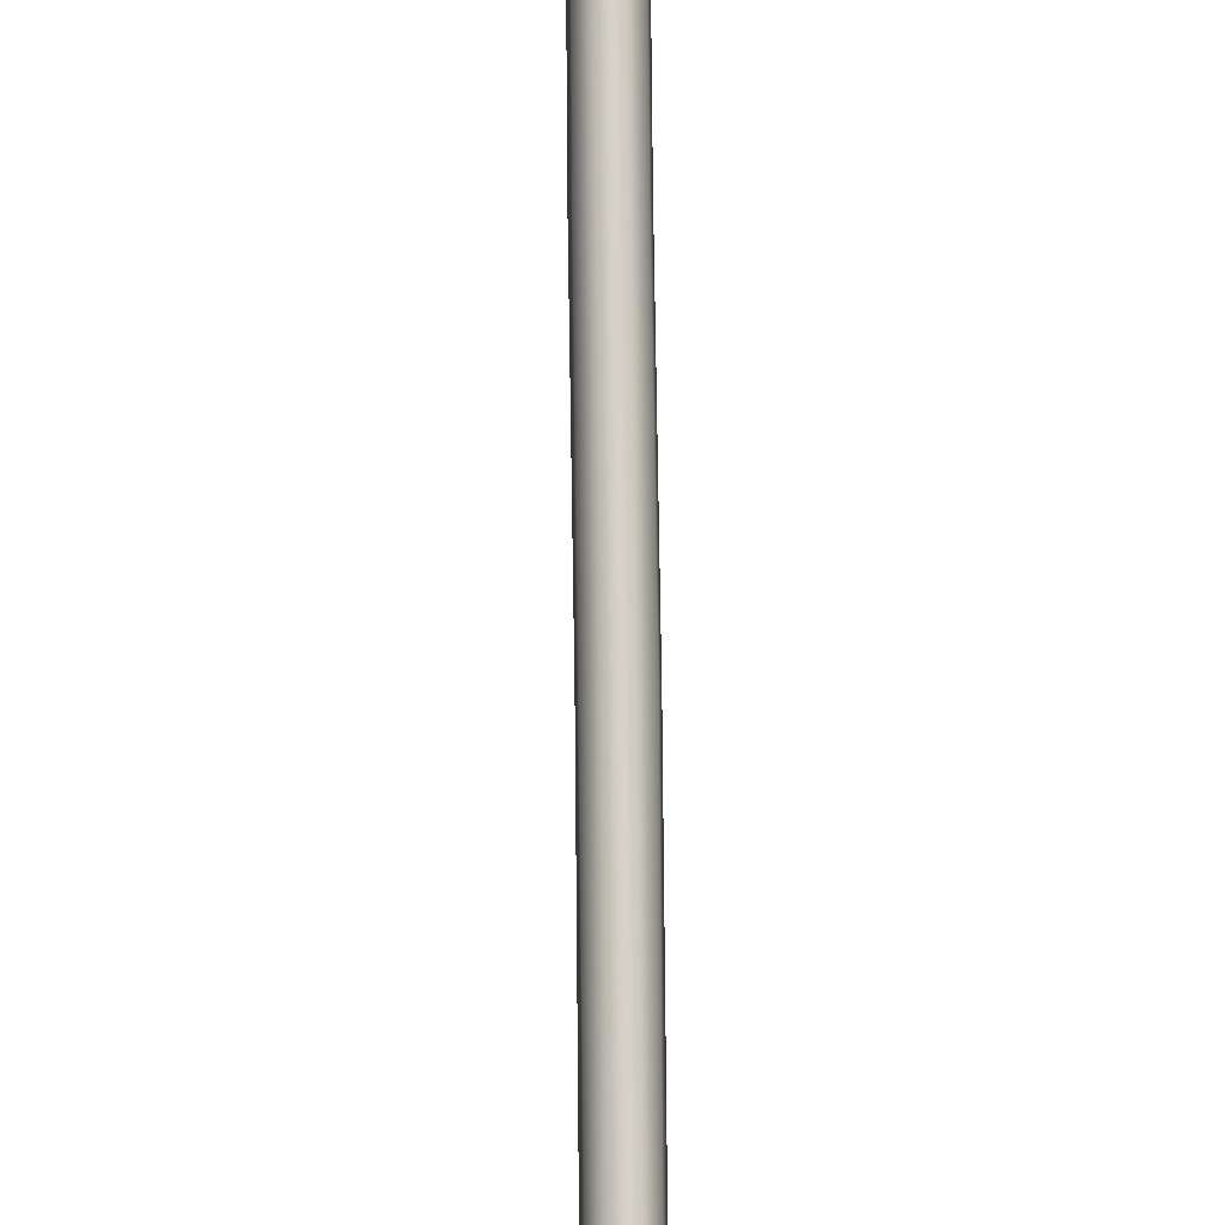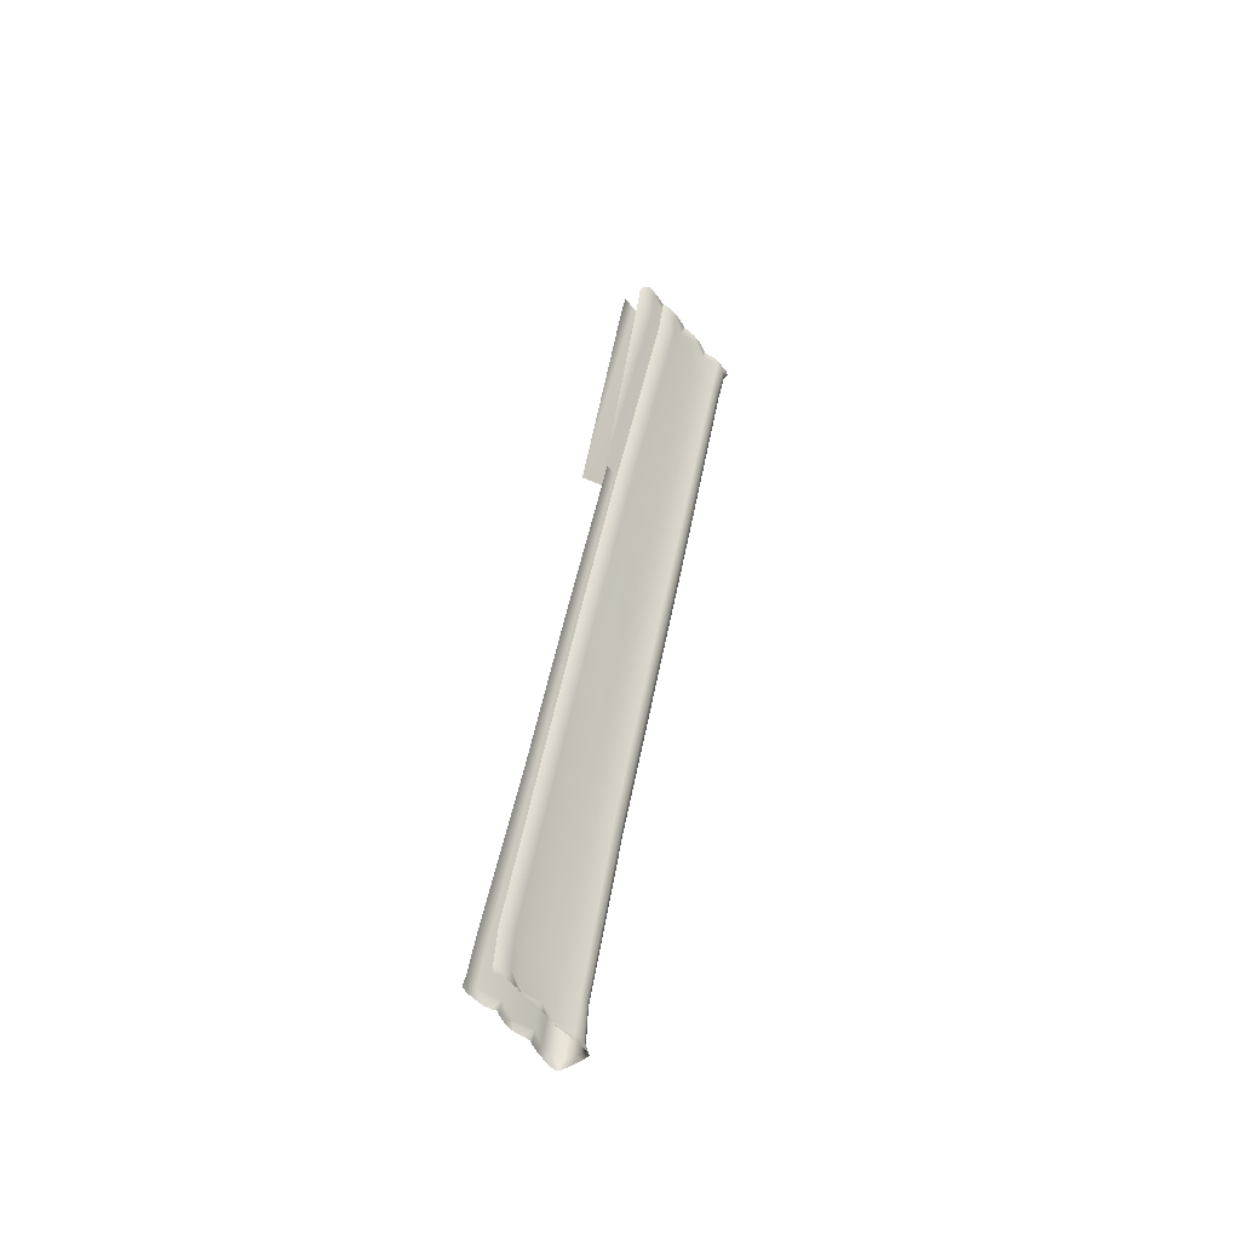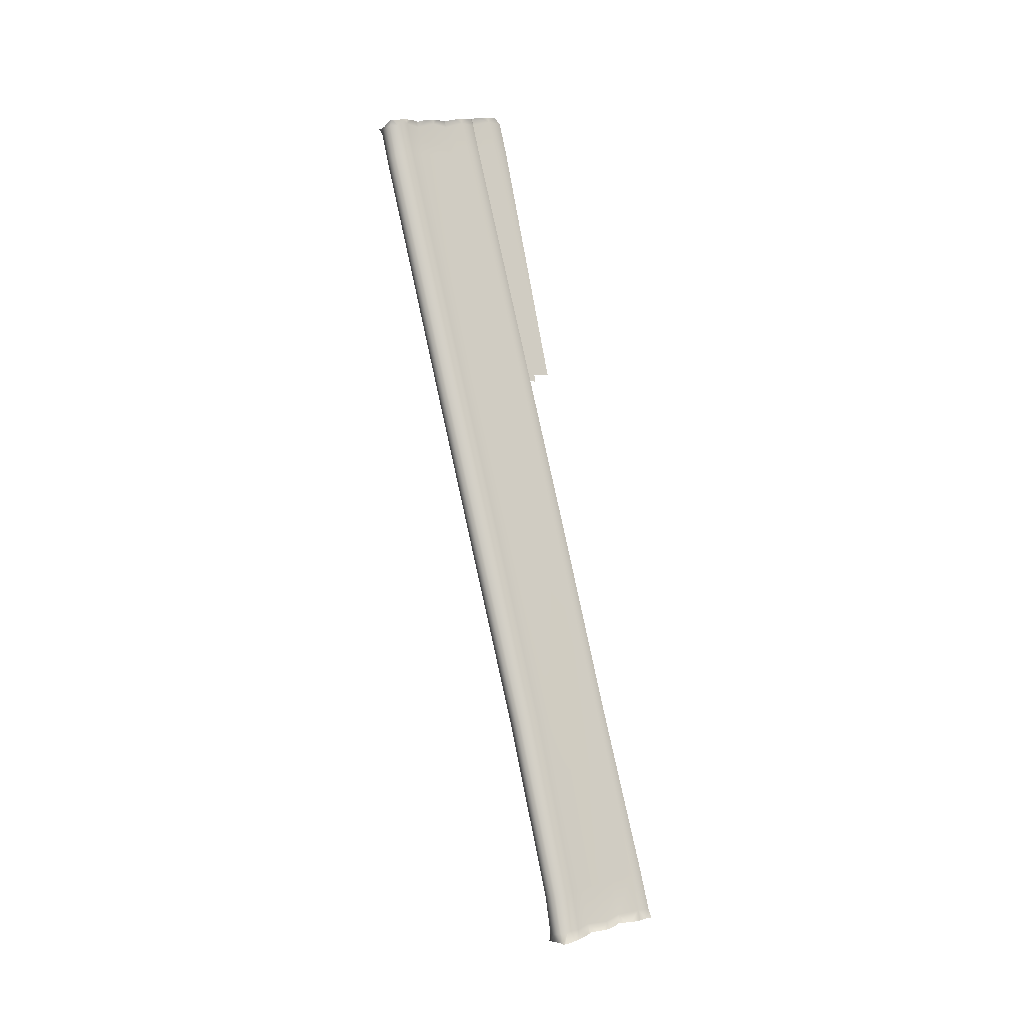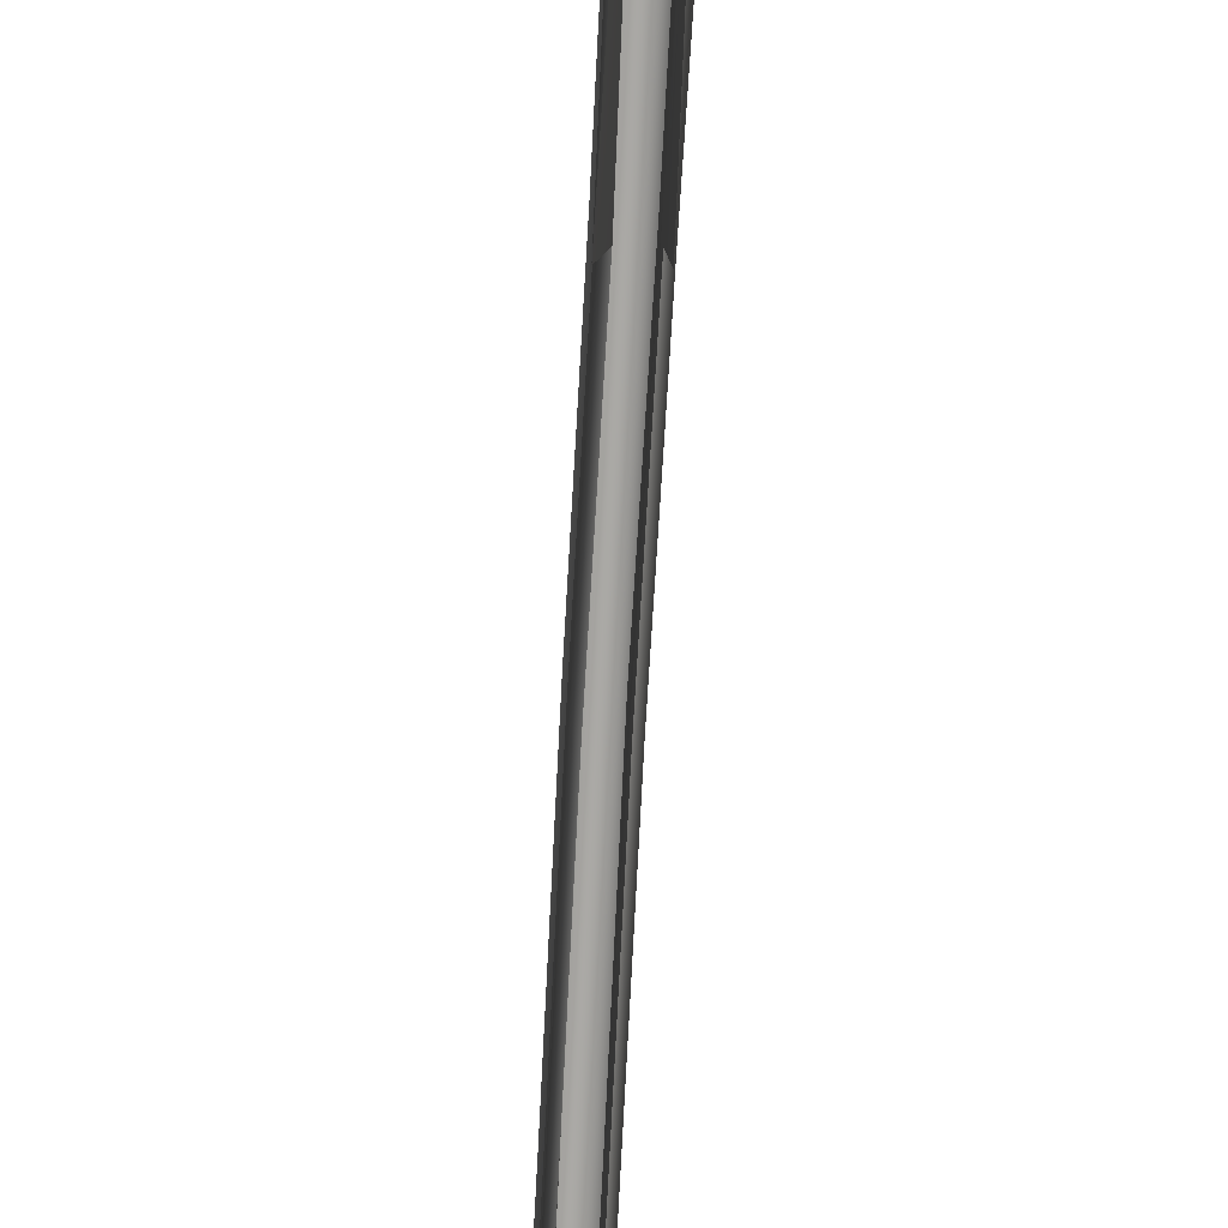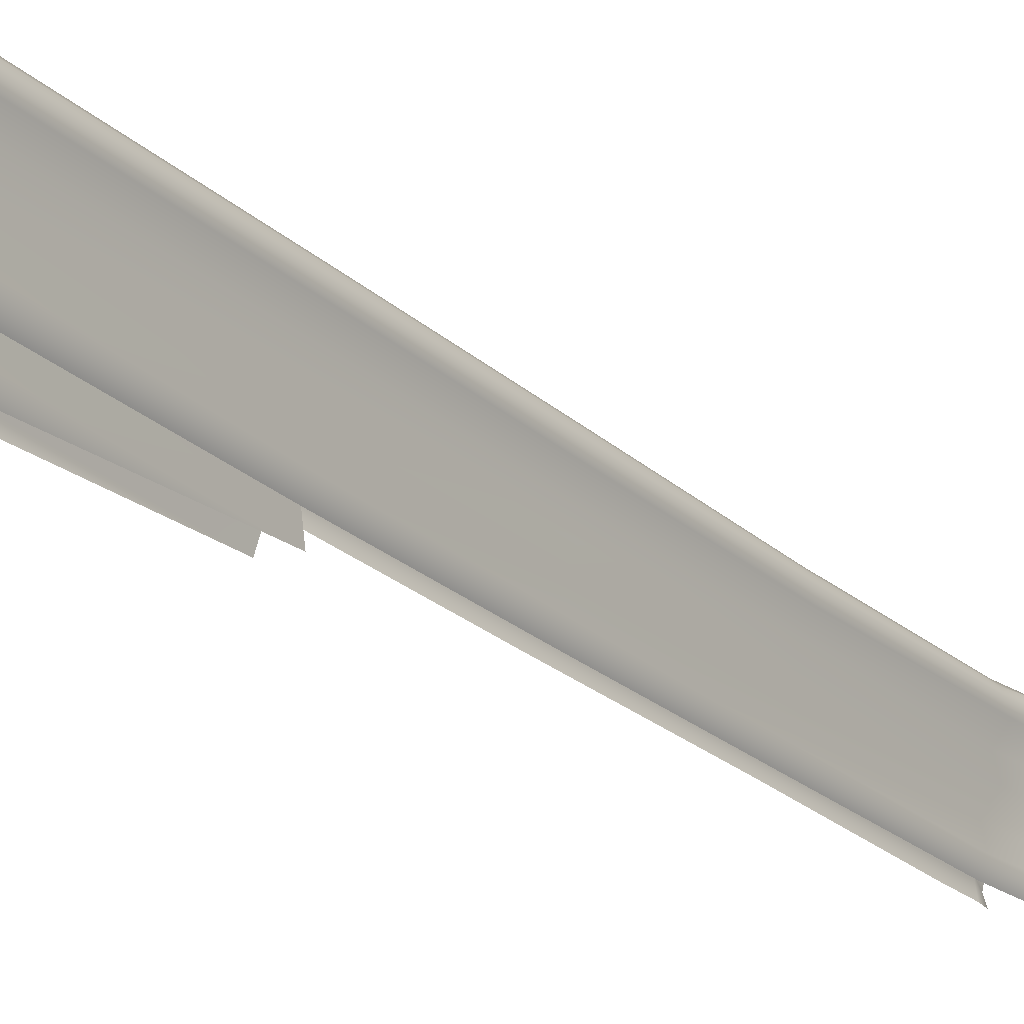
<metadata>
{"format":"obj","ext":"obj","renderer":"f3d","projection":"perspective","resolution":1024,"background":"white","views":[{"elev":65.4,"azim":179.8,"up":"+Y"},{"elev":-38.8,"azim":40.4,"up":"+Z"},{"elev":-13.3,"azim":-117.0,"up":"+Z"},{"elev":-62.0,"azim":-2.7,"up":"+Y"},{"elev":-8.5,"azim":37.6,"up":"+Y"}]}
</metadata>
<code>
g wall52
v 23.01 4.301 2.18
v 22.9 4.366 2.342
v 22.89 4.295 2.377
v 22.86 4.052 2.197
v 22.86 4.209 2.386
v 22.84 4.074 2.419
v 23.06 4.011 1.057
v 22.82 3.901 2.453
v 22.81 3.69 2.326
v 22.83 3.708 2.505
v 22.87 3.507 2.547
v 22.93 3.295 2.58
v 23.05 3.127 2.392
v 23 3.171 2.598
v 22.95 3.053 2.646
v 22.88 2.798 2.701
v 22.89 2.551 2.594
v 22.87 2.596 2.765
v 22.88 2.435 2.782
v 22.97 2.075 2.853
v 22.92 3.762 1.118
v 22.99 1.92 -7.56
v 22.86 3.412 1.201
v 22.85 1.654 -7.498
v 22.93 0.4335 -13.66
v 22.77 0.1608 -13.6
v 22.81 1.292 -7.414
v 22.73 -0.205 -13.51
v 23.06 2.864 1.324
v 23.06 0.7393 -7.286
v 22.98 -0.7472 -13.39
v 22.89 2.271 1.467
v 22.87 0.1214 -7.144
v 22.79 -1.364 -13.24
v 23.09 1.945 2.67
v 23.04 2 2.887
v 22.97 1.908 2.913
v 22.87 1.377 2.868
v 22.92 1.66 2.991
v 22.89 1.42 3.063
v 22.92 1.107 3.128
v 23.11 1.677 1.599
v 23.06 -0.4987 -7.001
v 22.97 -1.981 -13.1
v 23.04 0.8209 2.984
v 22.97 0.967 3.2
v 23.05 0.8634 3.247
v 22.88 1.09 1.746
v 23.04 0.5604 1.872
v 22.88 -1.111 -6.86
v 22.79 -2.588 -12.96
v 23.07 -1.601 -6.748
v 22.97 -3.061 -12.85
v 22.76 -6.418 -26.84
v 22.64 -6.112 -26.86
v 22.78 -6.309 -26.5
v 22.63 -5.782 -26.56
v 22.66 -5.866 -26.92
v 22.78 -6.007 -25.21
v 22.67 -5.517 -26.99
v 22.88 -5.1 -26.71
v 22.71 -5.302 -26.99
v 22.78 -5.164 -27
v 22.69 -4.981 -27.02
v 22.68 -4.489 -26.96
v 22.68 -4.796 -27.14
v 22.66 -4.549 -27.23
v 22.68 -4.394 -27.26
v 22.88 -3.835 -27.04
v 22.72 -4.131 -27.3
v 22.78 -3.918 -27.34
v 22.74 -3.797 -27.39
v 22.65 -3.31 -27.24
v 22.72 -3.591 -27.49
v 22.69 -3.371 -27.57
v 22.69 -3.19 -27.64
v 22.69 -2.921 -27.31
v 22.68 -2.996 -27.7
v 22.71 -2.865 -27.73
v 22.72 -2.8 -27.75
v 22.74 -2.757 -27.75
v 22.81 -2.702 -27.38
v 22.7 -2.714 -26.03
v 22.81 -2.488 -26.08
v 22.64 -3.074 -25.94
v 22.84 -3.593 -25.8
v 22.75 -1.363 -19.91
v 22.89 -1.131 -19.97
v 22.69 -1.736 -19.82
v 22.77 0.1608 -13.6
v 22.93 0.4335 -13.66
v 22.73 -0.205 -13.51
v 22.98 -0.7472 -13.39
v 22.92 -2.269 -19.7
v 22.79 -1.364 -13.24
v 22.75 -2.886 -19.56
v 22.97 -1.981 -13.1
v 22.7 -4.234 -25.64
v 22.95 -3.5 -19.41
v 22.79 -2.588 -12.96
v 22.88 -4.86 -25.47
v 22.76 -4.103 -19.27
v 22.97 -3.061 -12.85
v 22.93 -4.568 -19.16
v 22.64 -5.51 -25.32
v 22.9 4.366 2.342
v 23.01 4.301 2.18
v 23.15 4.394 2.28
v 23.19 4.373 2.163
v 23.06 4.011 1.057
v 23.38 4.39 2.163
v 23.39 4.387 2.279
v 23.67 4.396 2.323
v 23.2 4.126 1.029
v 22.99 1.92 -7.56
v 23.37 4.174 1.015
v 23.14 2.035 -7.588
v 22.93 0.4335 -13.66
v 23.07 0.5466 -13.69
v 23.25 0.5916 -13.7
v 23.32 2.08 -7.599
v 23.46 0.5524 -13.69
v 23.52 2.04 -7.59
v 23.58 4.138 1.022
v 23.6 4.374 2.161
v 23.79 4.29 2.189
v 23.9 4.378 2.404
v 23.93 4.316 2.447
v 23.94 4.066 2.232
v 23.94 4.233 2.465
v 23.95 4.097 2.494
v 23.96 3.927 2.533
v 23.99 3.712 2.378
v 23.96 3.738 2.588
v 23.94 3.536 2.616
v 23.87 3.324 2.635
v 23.74 3.152 2.435
v 23.81 3.197 2.64
v 23.85 3.077 2.682
v 23.91 2.821 2.772
v 23.91 2.558 2.649
v 23.92 2.608 2.841
v 23.92 2.447 2.889
v 23.88 2.062 2.95
v 23.73 1.928 2.73
v 23.82 1.977 2.98
v 23.87 1.891 3.011
v 23.94 1.374 2.943
v 23.89 1.658 3.111
v 23.9 1.427 3.181
v 23.88 1.125 3.251
v 23.75 0.8176 3.01
v 23.84 0.9757 3.283
v 23.77 0.8707 3.33
v 24.05 1.093 1.752
v 23.82 0.5569 1.875
v 23.8 1.685 1.603
v 24 2.286 1.465
v 23.87 -1.108 -6.863
v 23.69 -1.599 -6.75
v 23.69 -0.497 -7.003
v 23.77 -2.585 -12.96
v 23.6 -3.06 -12.85
v 23.59 -1.979 -13.1
v 23.77 -1.363 -13.25
v 23.87 0.1238 -7.148
v 23.57 -0.7468 -13.39
v 23.68 0.7407 -7.29
v 23.82 -0.2031 -13.52
v 23.77 2.874 1.321
v 23.9 1.295 -7.418
v 23.77 0.1623 -13.61
v 23.94 3.416 1.191
v 23.83 1.656 -7.501
v 23.62 0.4233 -13.66
v 23.88 3.763 1.108
v 23.68 1.912 -7.56
v 23.74 4.001 1.052
v 22.89 -2.696 -27.71
v 22.81 -2.702 -27.38
v 22.74 -2.757 -27.75
v 22.96 -2.608 -27.4
v 22.81 -2.488 -26.08
v 23.15 -2.576 -27.41
v 23.16 -2.653 -27.66
v 23.5 -2.675 -27.65
v 22.94 -2.376 -26.11
v 23.02 -1.024 -19.99
v 22.89 -1.131 -19.97
v 23.12 -2.328 -26.12
v 23.4 -2.594 -27.4
v 23.07 0.5466 -13.69
v 22.93 0.4335 -13.66
v 23.19 -0.9755 -20
v 23.25 0.5916 -13.7
v 23.33 -2.369 -26.11
v 23.41 -1.008 -20
v 23.46 0.5524 -13.69
v 23.62 0.4233 -13.66
v 23.58 -1.143 -19.96
v 23.77 0.1623 -13.61
v 23.61 -2.692 -27.37
v 23.78 -2.749 -27.65
v 23.78 -2.946 -27.3
v 23.81 -2.784 -27.65
v 23.82 -2.85 -27.63
v 23.85 -2.99 -27.59
v 23.85 -3.201 -27.54
v 23.84 -3.358 -27.24
v 23.85 -3.403 -27.51
v 23.86 -3.647 -27.46
v 23.8 -3.868 -27.36
v 23.56 -3.922 -27.07
v 23.73 -3.999 -27.29
v 23.8 -4.216 -27.25
v 23.79 -4.479 -27.18
v 23.82 -4.586 -26.92
v 23.81 -4.634 -27.13
v 23.79 -4.892 -27.06
v 23.79 -5.092 -27.01
v 23.62 -5.227 -26.74
v 23.71 -5.265 -26.95
v 23.79 -5.386 -26.94
v 23.84 -5.577 -26.9
v 23.87 -5.823 -26.52
v 23.85 -5.903 -26.86
v 23.88 -6.145 -26.78
v 23.73 -6.335 -26.54
v 23.83 -6.437 -26.86
v 23.56 -6.015 -25.21
v 23.69 -5.537 -25.32
v 23.56 -4.566 -19.17
v 23.47 -4.937 -25.47
v 23.73 -4.1 -19.28
v 23.6 -3.06 -12.85
v 23.77 -2.585 -12.96
v 23.53 -3.498 -19.42
v 23.59 -1.979 -13.1
v 23.78 -4.312 -25.68
v 23.73 -2.885 -19.57
v 23.77 -1.363 -13.25
v 23.53 -3.663 -25.81
v 23.55 -2.268 -19.7
v 23.57 -0.7468 -13.39
v 23.83 -3.118 -25.99
v 23.78 -1.733 -19.83
v 23.82 -0.2031 -13.52
v 23.7 -2.737 -26.05
v 23.71 -1.361 -19.92
v 23.54 -2.518 -26.09
v 23.04 0.8209 2.984
v 23.05 0.8634 3.247
v 22.94 0.7737 3.256
v 22.81 0.2604 3.141
v 22.85 0.5437 3.264
v 22.83 0.3039 3.336
v 22.85 -0.009913 3.402
v 23.04 0.5604 1.872
v 22.97 -0.2956 3.258
v 22.81 -0.02606 2.019
v 23.07 -1.601 -6.748
v 22.97 -0.5562 2.145
v 22.82 -2.273 -6.728
v 23.75 0.8176 3.01
v 23.81 0.7745 3.284
v 23.77 0.8707 3.33
v 23.87 0.2577 3.217
v 23.83 0.5417 3.384
v 23.84 0.3101 3.454
v 23.82 0.00862 3.525
v 23.82 0.5569 1.875
v 23.68 -0.2989 3.283
v 23.98 -0.02383 2.025
v 23.69 -1.599 -6.75
v 23.75 -0.5596 2.149
v 23.8 -2.269 -6.724
g wall52_0
f 3 2 1
f 4 3 1
f 4 5 3
f 6 5 4
f 4 1 7
f 6 4 8
f 4 9 8
f 9 10 8
f 11 10 9
f 11 9 12
f 9 13 12
f 13 14 12
f 15 14 13
f 16 15 13
f 17 16 13
f 17 18 16
f 19 18 17
f 19 17 20
f 9 4 21
f 21 4 7
f 21 7 22
f 13 9 23
f 23 9 21
f 24 21 22
f 23 21 24
f 24 22 25
f 26 24 25
f 27 24 26
f 27 23 24
f 28 27 26
f 29 13 23
f 29 23 27
f 17 13 29
f 30 27 28
f 30 29 27
f 31 30 28
f 32 17 29
f 32 29 30
f 33 30 31
f 33 32 30
f 34 33 31
f 35 17 32
f 17 35 20
f 35 36 20
f 37 36 35
f 37 35 38
f 39 37 38
f 38 40 39
f 41 40 38
f 42 35 32
f 42 32 33
f 38 35 42
f 43 33 34
f 43 42 33
f 44 43 34
f 41 38 45
f 46 41 45
f 45 47 46
f 48 38 42
f 45 38 48
f 48 42 43
f 49 45 48
f 50 43 44
f 50 48 43
f 49 48 50
f 51 50 44
f 52 49 50
f 52 50 51
f 53 52 51
f 56 55 54
f 56 57 55
f 57 58 55
f 56 59 57
f 57 60 58
f 57 61 60
f 61 62 60
f 61 63 62
f 61 64 63
f 61 65 64
f 65 66 64
f 65 67 66
f 65 68 67
f 65 69 68
f 69 70 68
f 69 71 70
f 69 72 71
f 69 73 72
f 73 74 72
f 73 75 74
f 73 76 75
f 73 77 76
f 77 78 76
f 77 79 78
f 80 79 77
f 80 77 81
f 77 82 81
f 77 83 82
f 83 84 82
f 73 85 77
f 85 83 77
f 69 86 73
f 86 85 73
f 83 87 84
f 87 88 84
f 85 89 83
f 89 87 83
f 87 90 88
f 90 91 88
f 92 90 87
f 89 92 87
f 93 92 89
f 94 89 85
f 94 93 89
f 86 94 85
f 95 93 94
f 96 95 94
f 96 94 86
f 97 95 96
f 98 96 86
f 98 86 69
f 65 98 69
f 99 97 96
f 99 96 98
f 100 97 99
f 101 98 65
f 101 99 98
f 61 101 65
f 102 100 99
f 102 99 101
f 103 100 102
f 104 103 102
f 105 101 61
f 105 102 101
f 104 102 105
f 57 105 61
f 59 104 105
f 59 105 57
f 108 107 106
f 109 107 108
f 107 109 110
f 111 109 108
f 112 111 108
f 113 111 112
f 109 114 110
f 110 114 115
f 111 116 109
f 116 114 109
f 114 117 115
f 115 117 118
f 117 119 118
f 120 119 117
f 121 117 114
f 121 120 117
f 116 121 114
f 120 121 122
f 121 116 123
f 121 123 122
f 116 111 124
f 116 124 123
f 125 111 113
f 111 125 124
f 126 125 113
f 124 125 126
f 127 126 113
f 127 128 126
f 128 129 126
f 130 129 128
f 130 131 129
f 129 131 132
f 133 129 132
f 134 133 132
f 134 135 133
f 133 135 136
f 137 133 136
f 138 137 136
f 138 139 137
f 139 140 137
f 140 141 137
f 142 141 140
f 142 143 141
f 141 143 144
f 145 141 144
f 146 145 144
f 146 147 145
f 145 147 148
f 147 149 148
f 150 148 149
f 150 151 148
f 148 151 152
f 151 153 152
f 154 152 153
f 148 152 155
f 152 156 155
f 145 148 157
f 148 155 157
f 141 145 158
f 145 157 158
f 155 156 159
f 156 160 159
f 157 155 161
f 155 159 161
f 159 160 162
f 160 163 162
f 159 162 164
f 161 159 164
f 161 164 165
f 157 161 166
f 166 161 165
f 158 157 166
f 166 165 167
f 168 166 167
f 158 166 168
f 168 167 169
f 170 158 168
f 141 158 170
f 137 141 170
f 171 168 169
f 170 168 171
f 171 169 172
f 137 170 173
f 173 170 171
f 133 137 173
f 174 171 172
f 173 171 174
f 174 172 175
f 133 173 176
f 176 173 174
f 129 133 176
f 177 174 175
f 176 174 177
f 175 122 177
f 122 123 177
f 129 176 178
f 178 176 177
f 177 123 178
f 126 129 178
f 123 124 178
f 178 124 126
f 181 180 179
f 180 182 179
f 180 183 182
f 182 184 179
f 179 184 185
f 185 184 186
f 183 187 182
f 182 187 184
f 188 187 183
f 189 188 183
f 187 190 184
f 190 187 188
f 184 191 186
f 184 190 191
f 192 188 189
f 193 192 189
f 194 188 192
f 194 190 188
f 195 194 192
f 190 194 196
f 190 196 191
f 194 195 197
f 194 197 196
f 195 198 197
f 197 198 199
f 200 197 199
f 196 197 200
f 199 201 200
f 186 191 202
f 203 186 202
f 202 204 203
f 204 205 203
f 206 205 204
f 206 204 207
f 207 204 208
f 204 209 208
f 208 209 210
f 210 209 211
f 211 209 212
f 209 213 212
f 212 213 214
f 214 213 215
f 215 213 216
f 213 217 216
f 216 217 218
f 218 217 219
f 219 217 220
f 217 221 220
f 220 221 222
f 222 221 223
f 223 221 224
f 221 225 224
f 224 225 226
f 226 225 227
f 225 228 227
f 227 228 229
f 230 228 225
f 231 230 225
f 231 225 221
f 232 230 231
f 233 221 217
f 233 231 221
f 234 232 231
f 234 231 233
f 235 232 234
f 236 235 234
f 236 234 237
f 237 234 233
f 238 236 237
f 239 233 217
f 237 233 239
f 239 217 213
f 238 237 240
f 240 237 239
f 241 238 240
f 242 239 213
f 240 239 242
f 242 213 209
f 241 240 243
f 243 240 242
f 244 241 243
f 245 242 209
f 243 242 245
f 245 209 204
f 244 243 246
f 246 243 245
f 247 244 246
f 248 245 204
f 246 245 248
f 248 204 202
f 247 246 249
f 249 246 248
f 201 247 249
f 201 249 200
f 250 248 202
f 249 248 250
f 200 249 250
f 202 191 250
f 250 196 200
f 191 196 250
f 253 252 251
f 253 251 254
f 255 253 254
f 254 256 255
f 257 256 254
f 254 251 258
f 257 254 259
f 260 254 258
f 259 254 260
f 260 258 261
f 262 259 260
f 263 260 261
f 262 260 263
f 266 265 264
f 264 265 267
f 265 268 267
f 269 267 268
f 269 270 267
f 264 267 271
f 267 270 272
f 267 273 271
f 267 272 273
f 271 273 274
f 272 275 273
f 273 276 274
f 273 275 276

</code>
